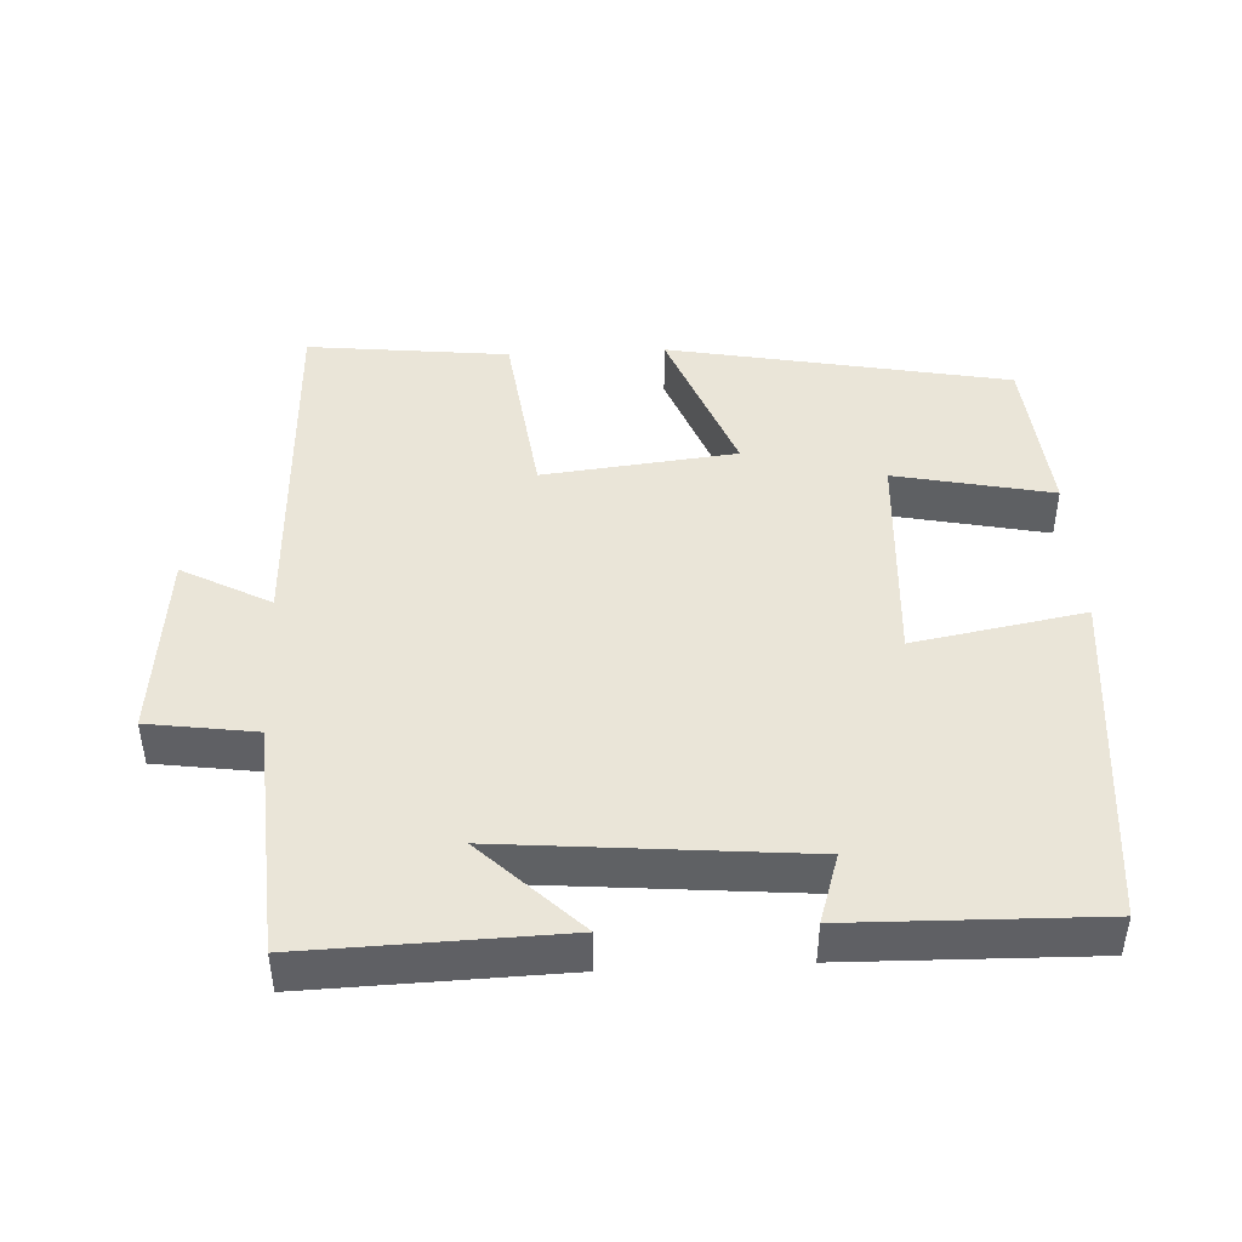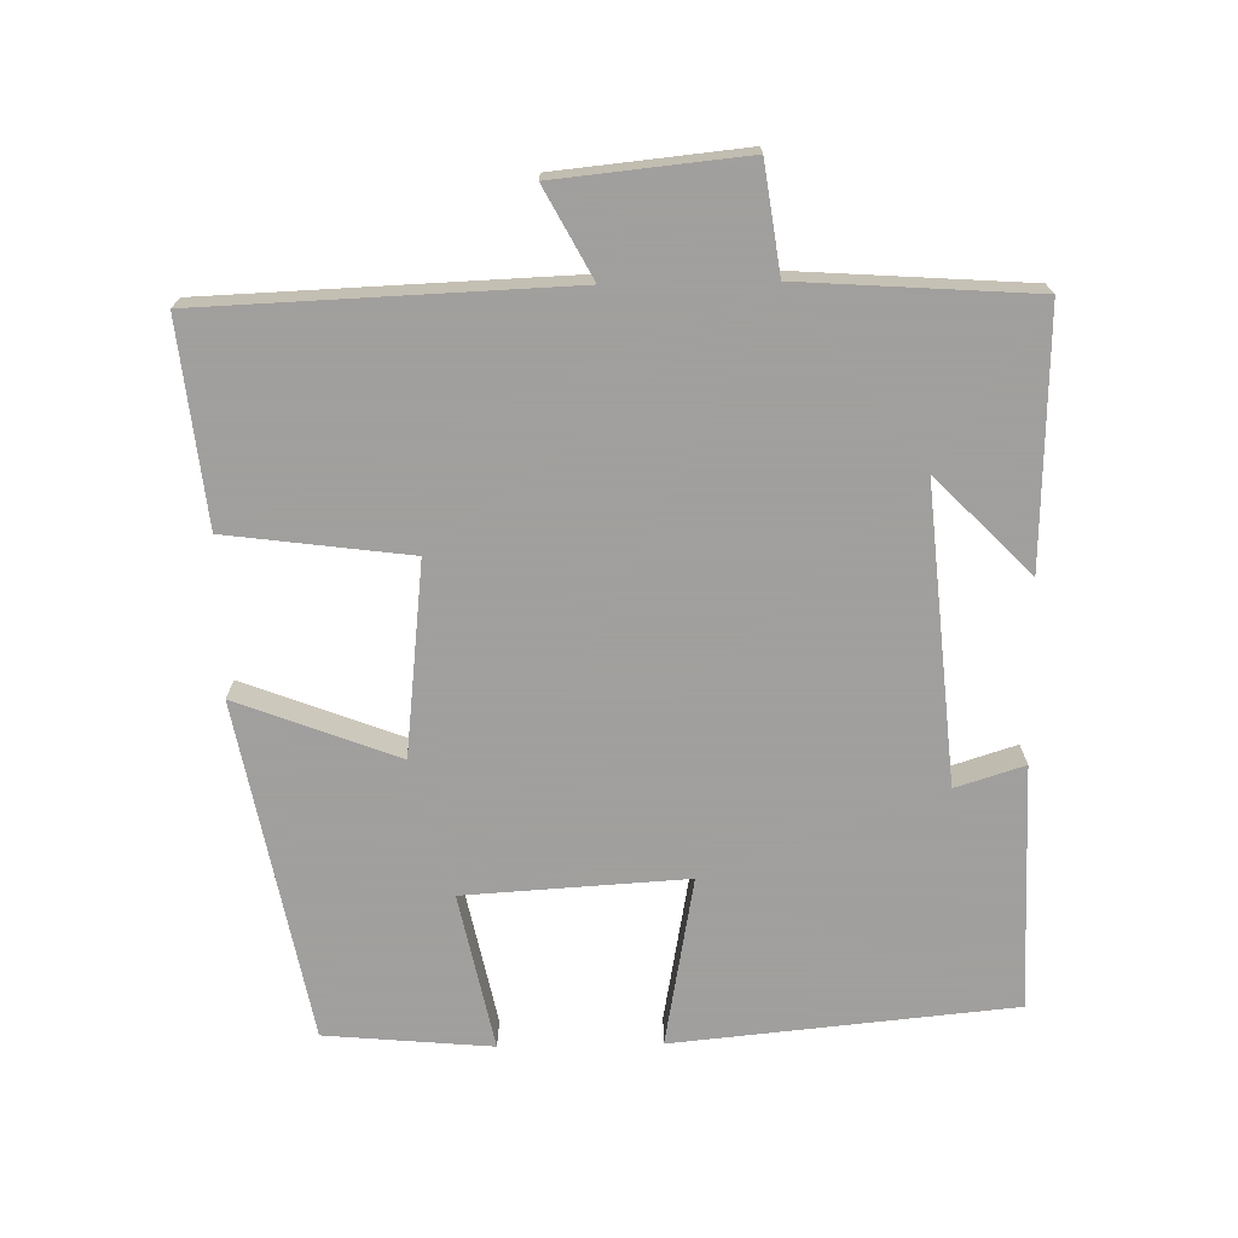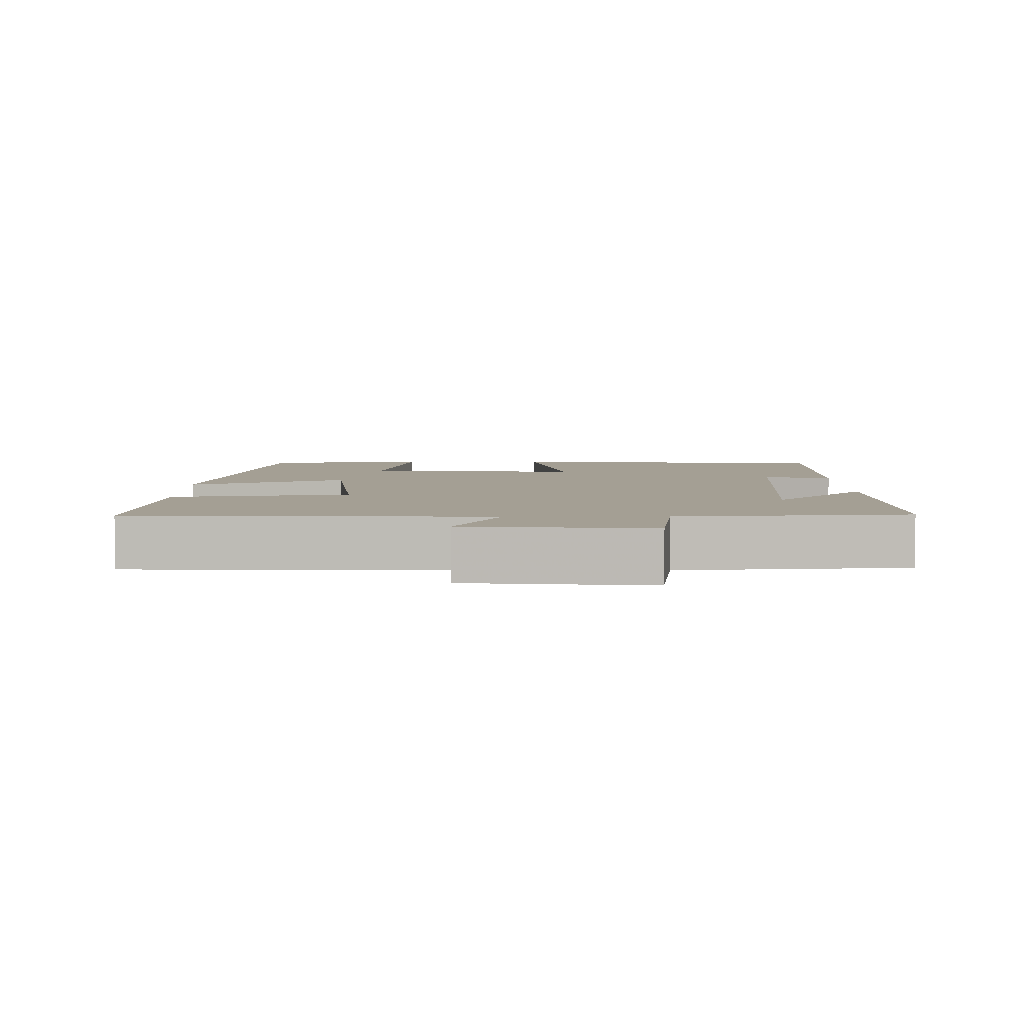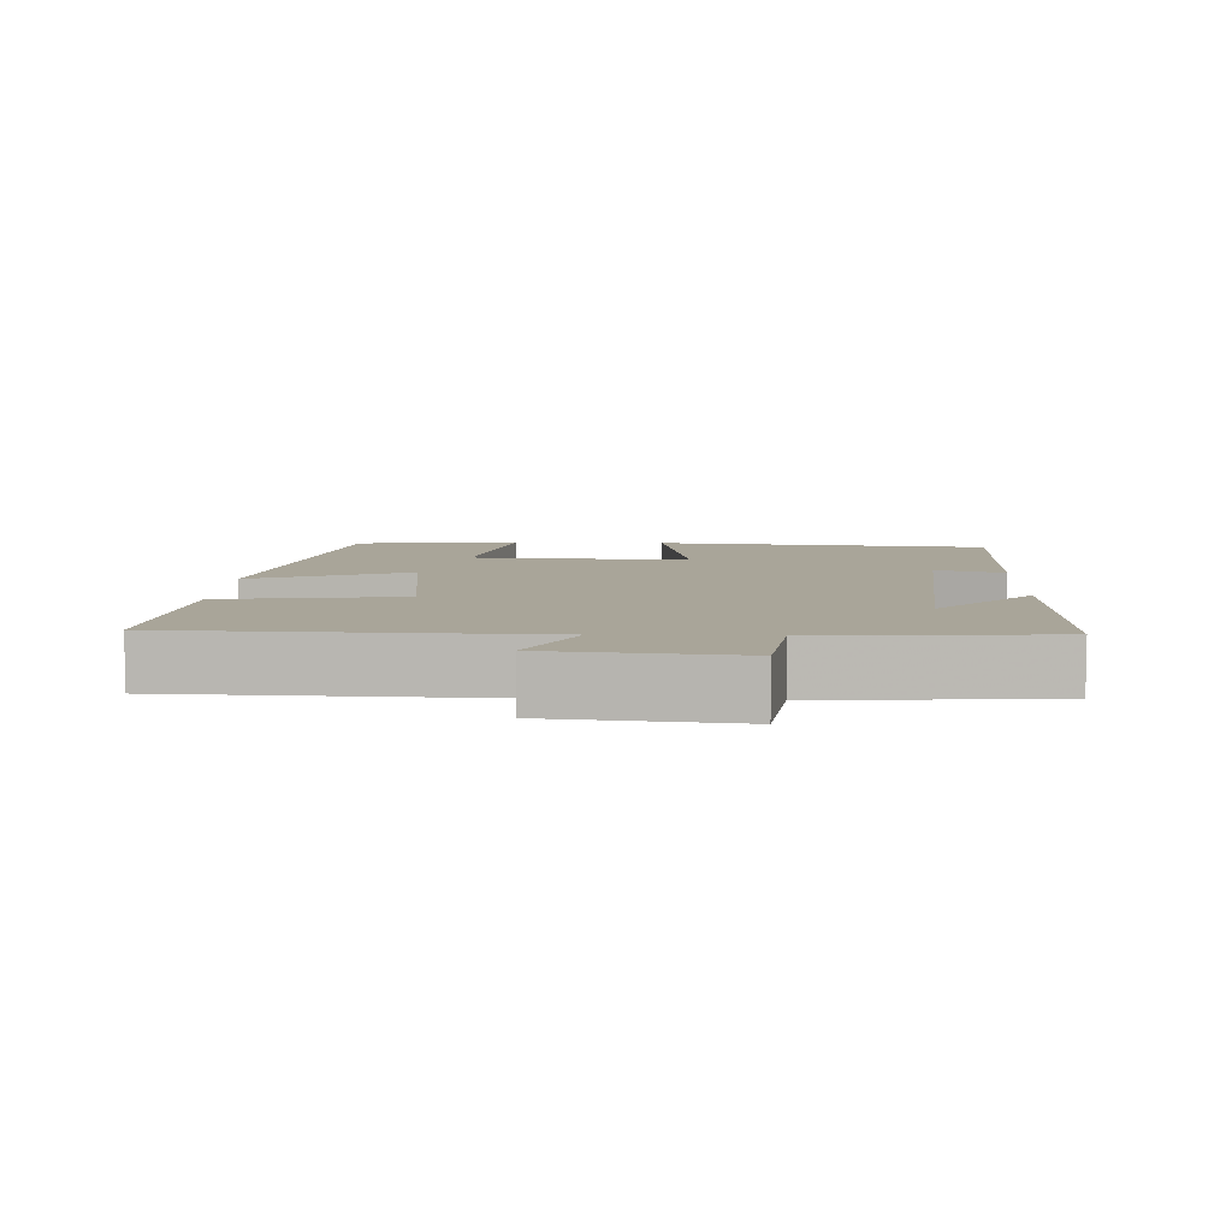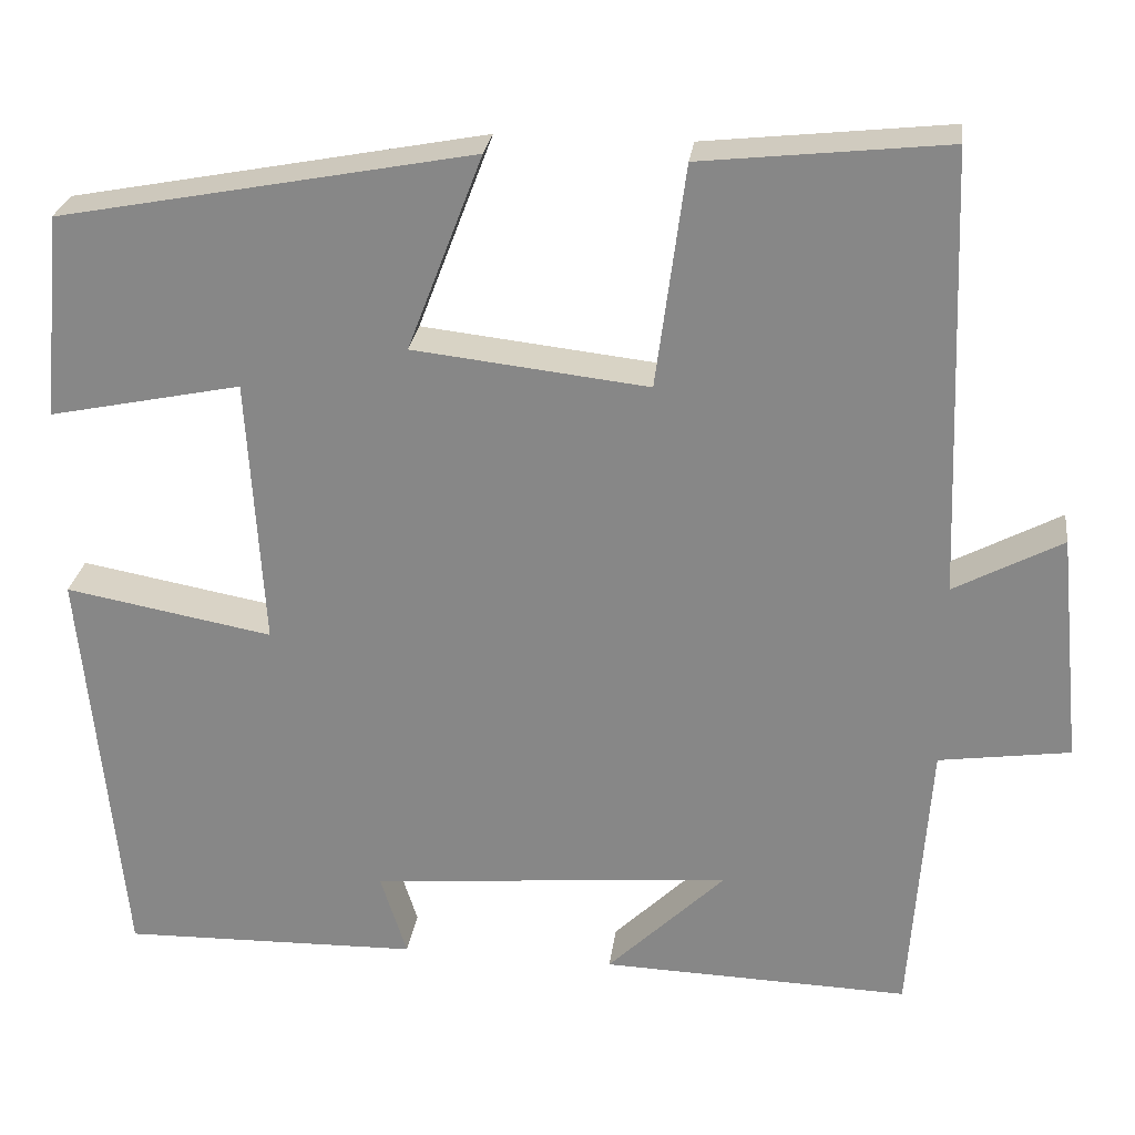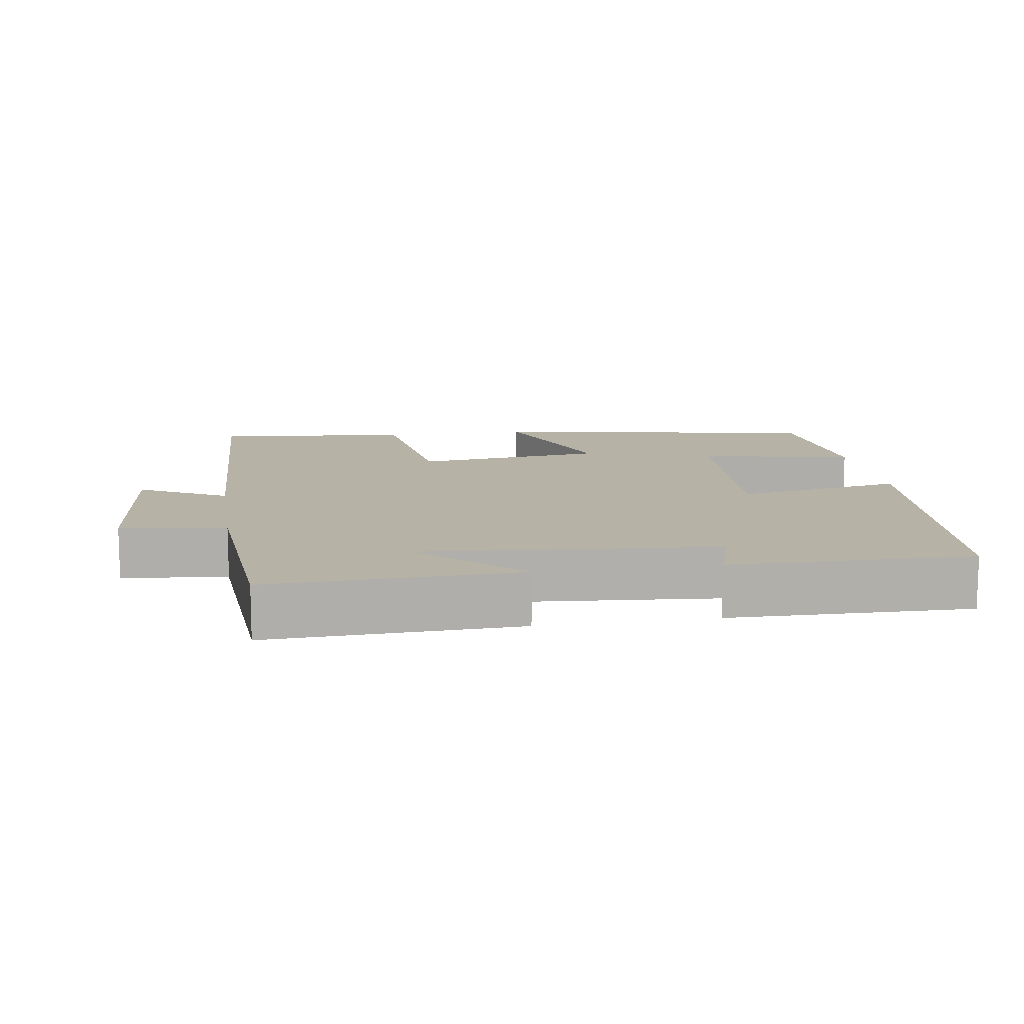
<metadata>
{"format":"obj","ext":"obj","renderer":"f3d","projection":"perspective","resolution":1024,"background":"white","views":[{"elev":44.8,"azim":177.2,"up":"+Y"},{"elev":-71.5,"azim":91.1,"up":"+Y"},{"elev":5.5,"azim":89.2,"up":"+Y"},{"elev":7.4,"azim":92.1,"up":"+Y"},{"elev":26.3,"azim":7.4,"up":"+Z"},{"elev":12.3,"azim":171.1,"up":"+Y"}]}
</metadata>
<code>
v -0.455 0.07 -0.507
v -0.5 0.07 -0.038
v -0.265 0.07 -0.081
v -0.283 0.07 0.225
v -0.5 0.07 0.18
v -0.479 0.07 0.411
v -0.01 0.07 0.5
v -0.095 0.07 0.278
v 0.171 0.07 0.248
v 0.204 0.07 0.5
v 0.481 0.07 0.53
v 0.5 0.07 0.027
v 0.622 0.07 0.092
v 0.648 0.07 -0.168
v 0.5 0.07 -0.189
v 0.478 0.07 -0.511
v 0.129 0.07 -0.5
v 0.263 0.07 -0.369
v -0.147 0.07 -0.405
v -0.117 0.07 -0.5
v -0.455 0 -0.507
v -0.5 0 -0.038
v -0.265 0 -0.081
v -0.283 0 0.225
v -0.5 0 0.18
v -0.479 0 0.411
v -0.01 0 0.5
v -0.095 0 0.278
v 0.171 0 0.248
v 0.204 0 0.5
v 0.481 0 0.53
v 0.5 0 0.027
v 0.622 0 0.092
v 0.648 0 -0.168
v 0.5 0 -0.189
v 0.478 0 -0.511
v 0.129 0 -0.5
v 0.263 0 -0.369
v -0.147 0 -0.405
v -0.117 0 -0.5
f 1 2 3
f 20 1 3
f 19 20 3
f 18 19 3 4
f 15 16 17 18
f 15 18 4
f 12 13 14 15
f 11 12 15
f 10 11 15
f 9 10 15
f 8 9 15 4
f 6 7 8
f 5 6 8
f 4 5 8
f 23 22 21
f 23 21 40
f 23 40 39
f 24 23 39 38
f 38 37 36 35
f 24 38 35
f 35 34 33 32
f 35 32 31
f 35 31 30
f 35 30 29
f 24 35 29 28
f 28 27 26
f 28 26 25
f 28 25 24
f 1 21 22 2
f 2 22 23 3
f 3 23 24 4
f 4 24 25 5
f 5 25 26 6
f 6 26 27 7
f 7 27 28 8
f 8 28 29 9
f 9 29 30 10
f 10 30 31 11
f 11 31 32 12
f 12 32 33 13
f 13 33 34 14
f 14 34 35 15
f 15 35 36 16
f 16 36 37 17
f 17 37 38 18
f 18 38 39 19
f 19 39 40 20
f 20 40 21 1

</code>
